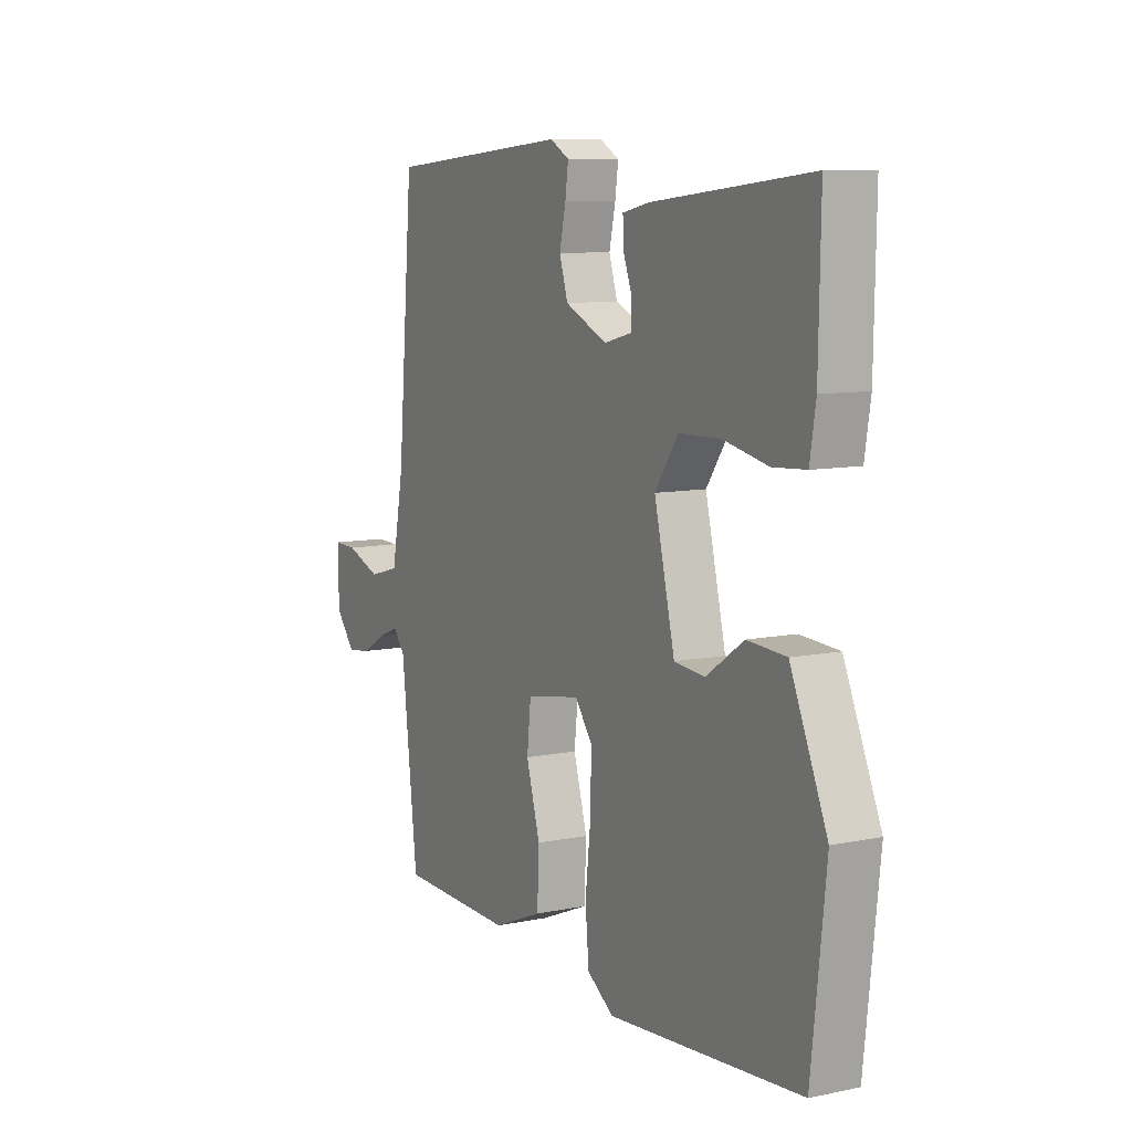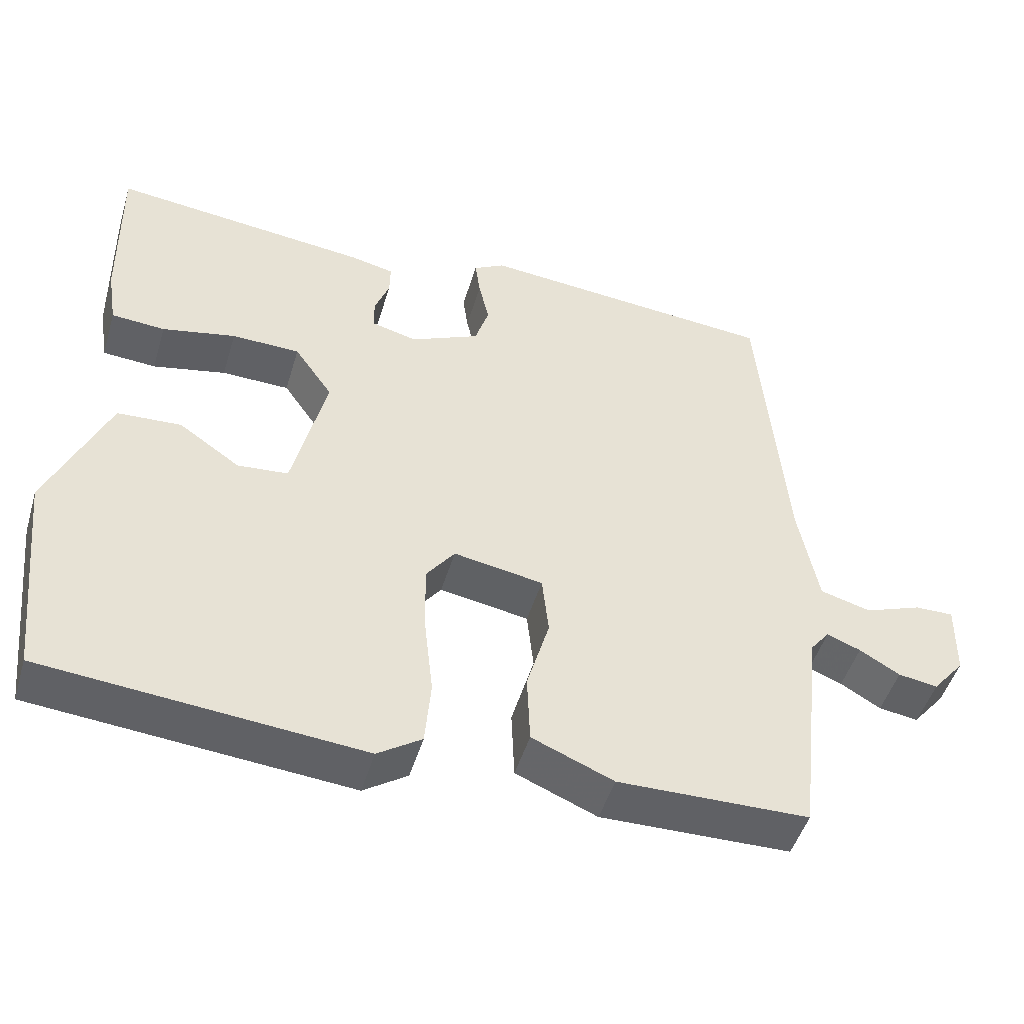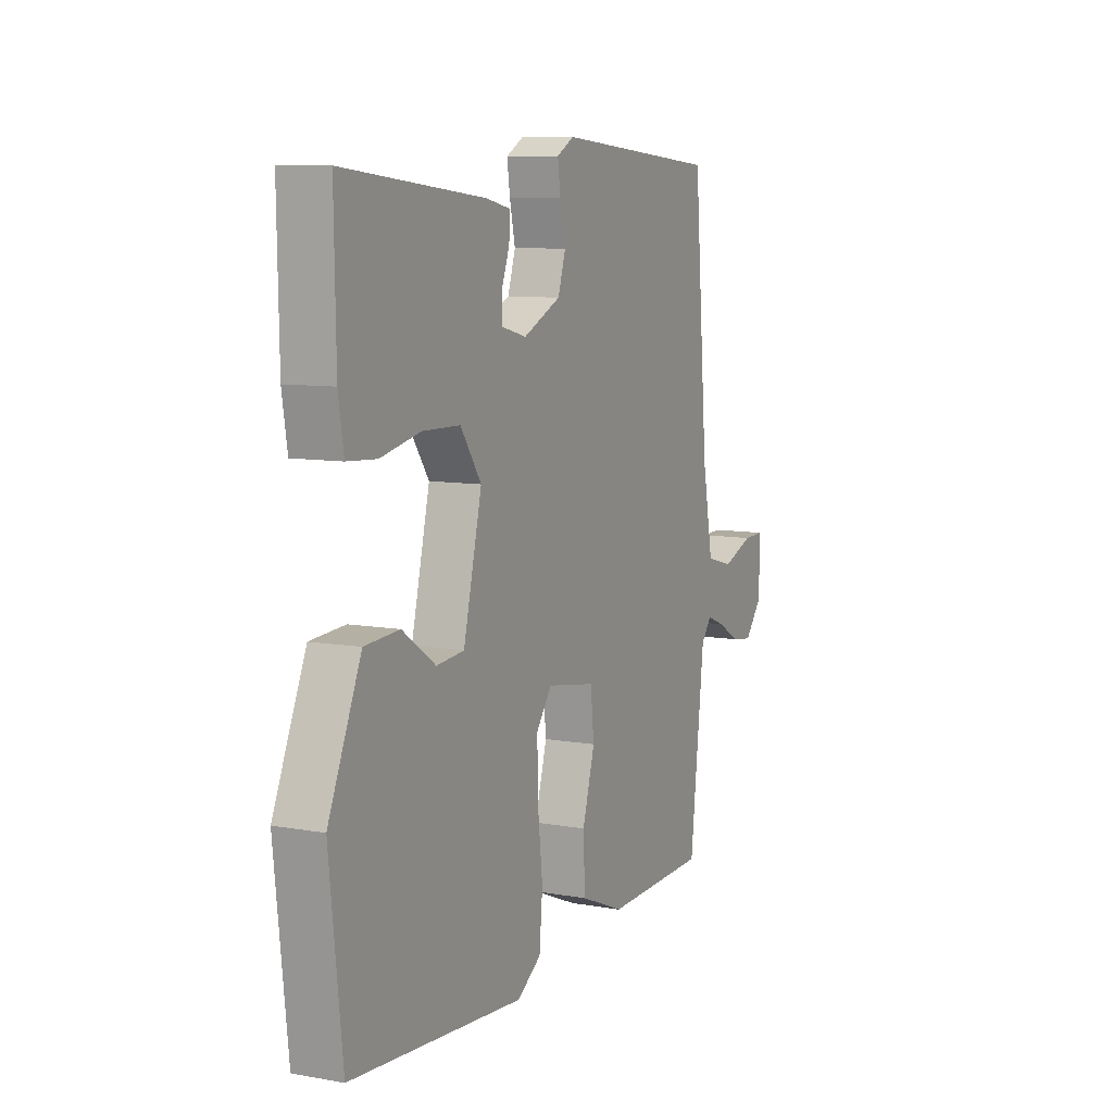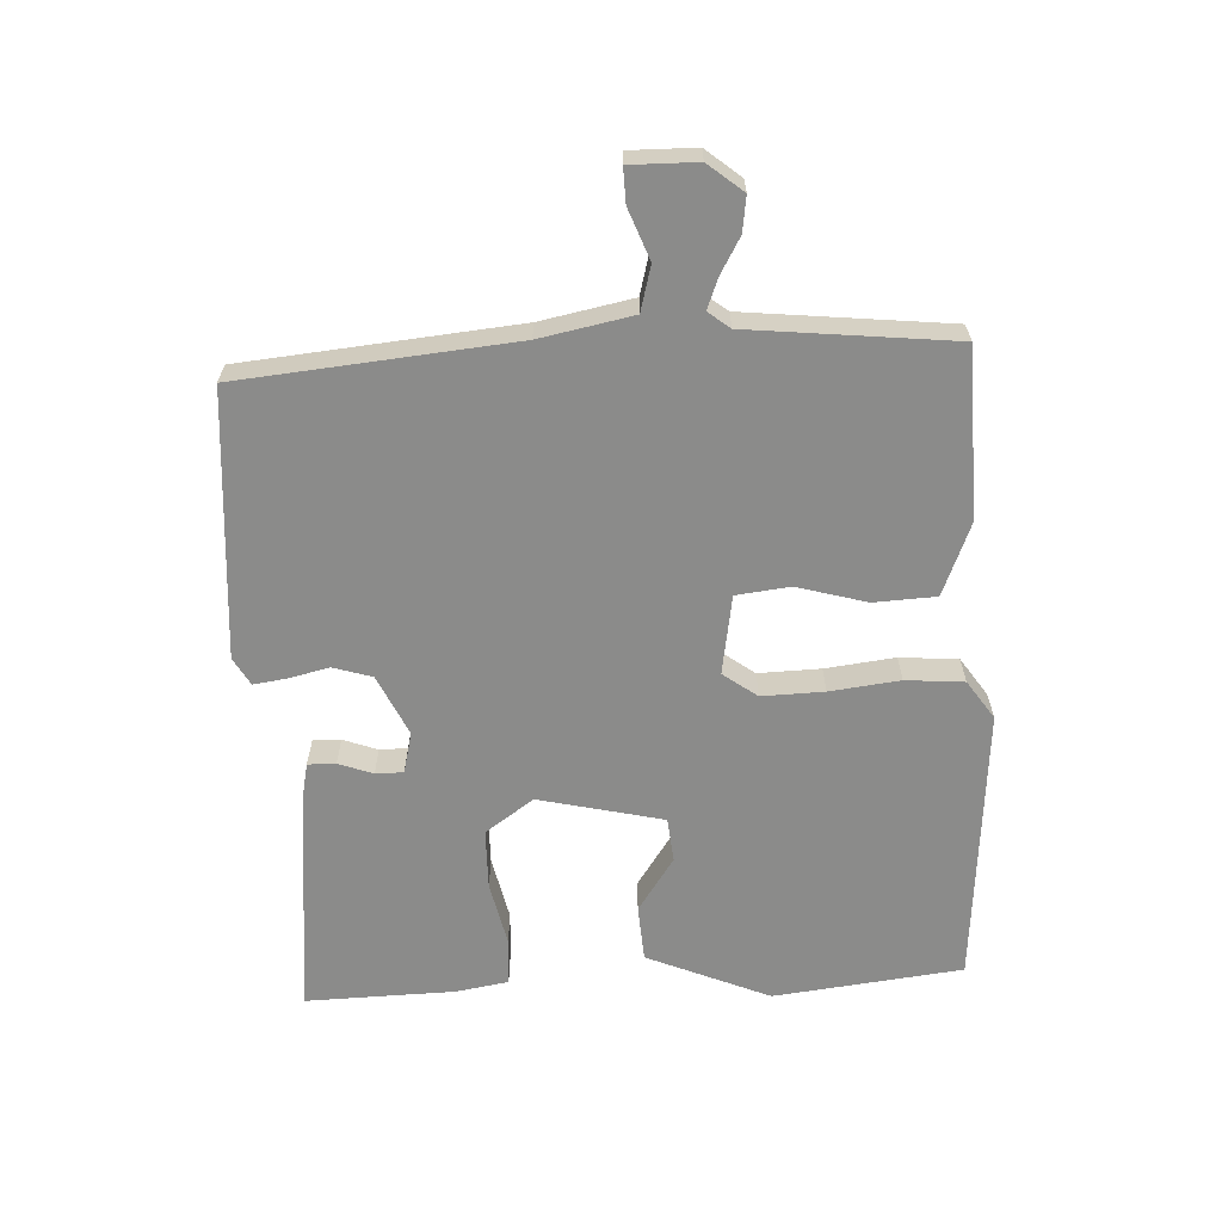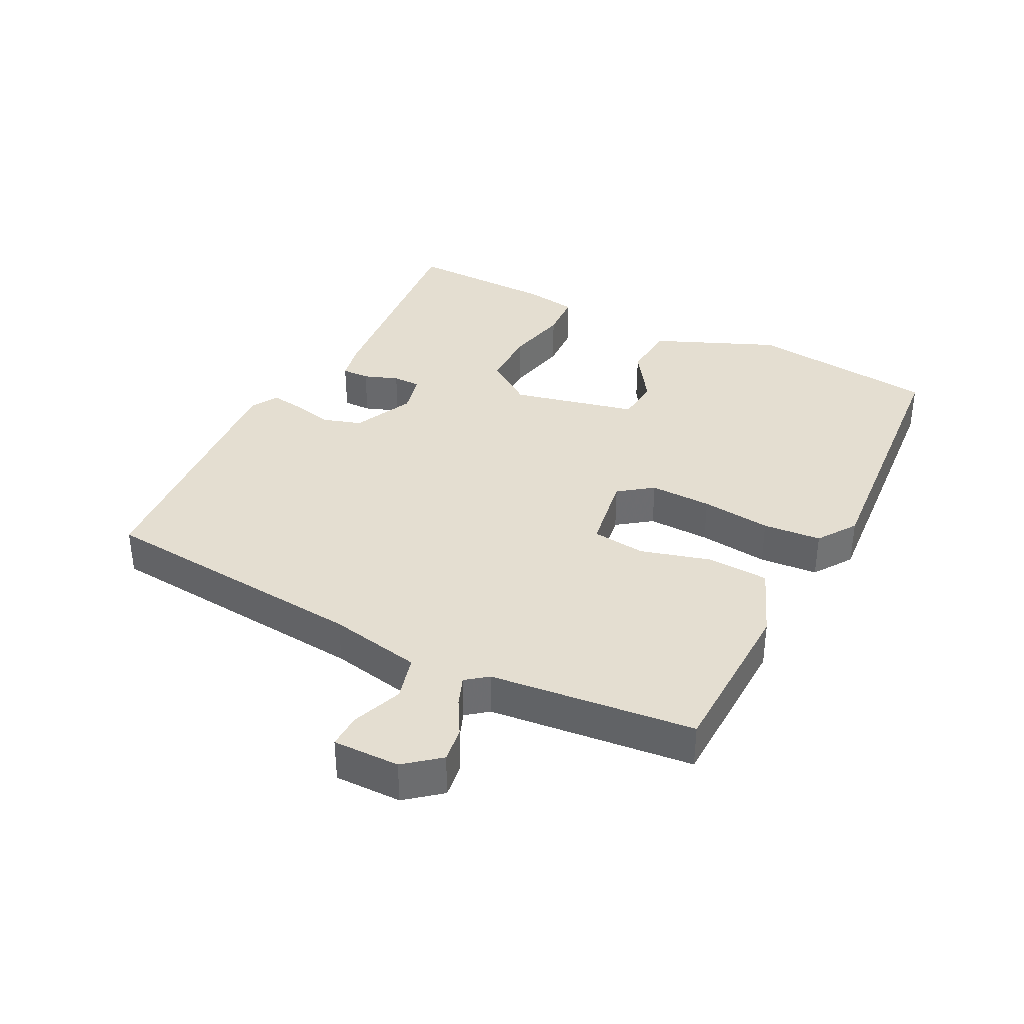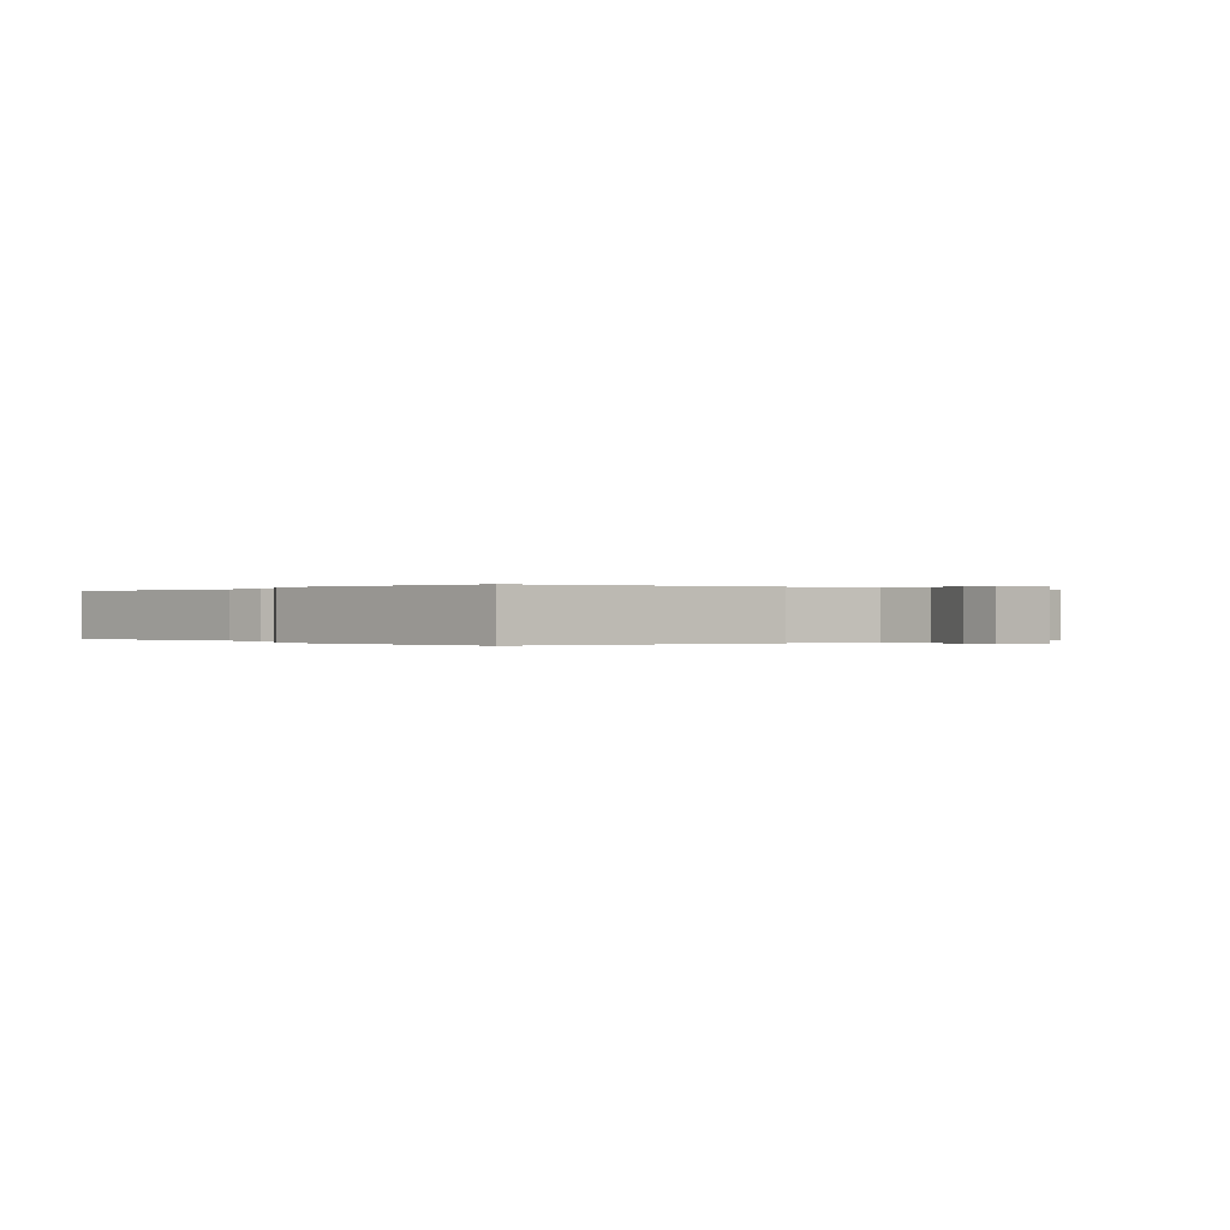
<metadata>
{"format":"obj","ext":"obj","renderer":"f3d","projection":"perspective","resolution":1024,"background":"white","views":[{"elev":9.1,"azim":-118.6,"up":"+Z"},{"elev":-48.3,"azim":-16.5,"up":"+Z"},{"elev":8.9,"azim":-64.5,"up":"+Z"},{"elev":-63.7,"azim":93.3,"up":"+Y"},{"elev":36.4,"azim":117.5,"up":"+Y"},{"elev":0.0,"azim":49.8,"up":"+Y"}]}
</metadata>
<code>
v -0.5 0.07 -0.5
v -0.532 0.07 -0.208
v -0.45 0.07 -0.019
v -0.363 0.07 -0.014
v -0.28 0.07 -0.071
v -0.211 0.07 -0.065
v -0.165 0.07 0.127
v -0.217 0.07 0.202
v -0.31 0.07 0.204
v -0.41 0.07 0.183
v -0.483 0.07 0.188
v -0.496 0.07 0.269
v -0.5 0.07 0.5
v -0.148 0.07 0.462
v -0.088 0.07 0.449
v -0.089 0.07 0.406
v -0.109 0.07 0.353
v -0.109 0.07 0.31
v -0.046 0.07 0.294
v 0.048 0.07 0.337
v 0.067 0.07 0.397
v 0.053 0.07 0.46
v 0.046 0.07 0.511
v 0.089 0.07 0.535
v 0.5 0.07 0.5
v 0.536 0.07 0.078
v 0.563 0.07 -0.065
v 0.632 0.07 -0.084
v 0.71 0.07 -0.055
v 0.763 0.07 -0.054
v 0.761 0.07 -0.157
v 0.717 0.07 -0.21
v 0.663 0.07 -0.202
v 0.608 0.07 -0.17
v 0.562 0.07 -0.152
v 0.536 0.07 -0.185
v 0.5 0.07 -0.5
v 0.24 0.07 -0.505
v 0.129 0.07 -0.459
v 0.125 0.07 -0.363
v 0.156 0.07 -0.256
v 0.147 0.07 -0.173
v 0.025 0.07 -0.152
v -0.014 0.07 -0.204
v -0.012 0.07 -0.3
v 0 0.07 -0.408
v -0.008 0.07 -0.498
v -0.068 0.07 -0.538
v -0.5 0 -0.5
v -0.532 0 -0.208
v -0.45 0 -0.019
v -0.363 0 -0.014
v -0.28 0 -0.071
v -0.211 0 -0.065
v -0.165 0 0.127
v -0.217 0 0.202
v -0.31 0 0.204
v -0.41 0 0.183
v -0.483 0 0.188
v -0.496 0 0.269
v -0.5 0 0.5
v -0.148 0 0.462
v -0.088 0 0.449
v -0.089 0 0.406
v -0.109 0 0.353
v -0.109 0 0.31
v -0.046 0 0.294
v 0.048 0 0.337
v 0.067 0 0.397
v 0.053 0 0.46
v 0.046 0 0.511
v 0.089 0 0.535
v 0.5 0 0.5
v 0.536 0 0.078
v 0.563 0 -0.065
v 0.632 0 -0.084
v 0.71 0 -0.055
v 0.763 0 -0.054
v 0.761 0 -0.157
v 0.717 0 -0.21
v 0.663 0 -0.202
v 0.608 0 -0.17
v 0.562 0 -0.152
v 0.536 0 -0.185
v 0.5 0 -0.5
v 0.24 0 -0.505
v 0.129 0 -0.459
v 0.125 0 -0.363
v 0.156 0 -0.256
v 0.147 0 -0.173
v 0.025 0 -0.152
v -0.014 0 -0.204
v -0.012 0 -0.3
v 0 0 -0.408
v -0.008 0 -0.498
v -0.068 0 -0.538
f 3 4 5
f 2 3 5
f 1 2 5
f 48 1 5
f 47 48 5
f 46 47 5
f 45 46 5
f 44 45 5 6
f 43 44 6 7
f 42 43 7
f 39 40 41
f 38 39 41
f 37 38 41
f 36 37 41
f 35 36 41 42
f 32 33 34
f 31 32 34
f 30 31 34
f 29 30 34
f 28 29 34
f 27 28 34 35
f 42 7 8
f 35 42 8
f 27 35 8
f 26 27 8
f 24 25 26
f 23 24 26
f 22 23 26
f 21 22 26
f 15 16 17
f 14 15 17
f 13 14 17
f 12 13 17
f 11 12 17
f 10 11 17
f 9 10 17
f 8 9 17 18
f 26 8 18 19
f 20 21 26
f 19 20 26
f 53 52 51
f 53 51 50
f 53 50 49
f 53 49 96
f 53 96 95
f 53 95 94
f 53 94 93
f 54 53 93 92
f 55 54 92 91
f 55 91 90
f 89 88 87
f 89 87 86
f 89 86 85
f 89 85 84
f 90 89 84 83
f 82 81 80
f 82 80 79
f 82 79 78
f 82 78 77
f 82 77 76
f 83 82 76 75
f 56 55 90
f 56 90 83
f 56 83 75
f 56 75 74
f 74 73 72
f 74 72 71
f 74 71 70
f 74 70 69
f 65 64 63
f 65 63 62
f 65 62 61
f 65 61 60
f 65 60 59
f 65 59 58
f 65 58 57
f 66 65 57 56
f 67 66 56 74
f 74 69 68
f 74 68 67
f 1 49 50 2
f 2 50 51 3
f 3 51 52 4
f 4 52 53 5
f 5 53 54 6
f 6 54 55 7
f 7 55 56 8
f 8 56 57 9
f 9 57 58 10
f 10 58 59 11
f 11 59 60 12
f 12 60 61 13
f 13 61 62 14
f 14 62 63 15
f 15 63 64 16
f 16 64 65 17
f 17 65 66 18
f 18 66 67 19
f 19 67 68 20
f 20 68 69 21
f 21 69 70 22
f 22 70 71 23
f 23 71 72 24
f 24 72 73 25
f 25 73 74 26
f 26 74 75 27
f 27 75 76 28
f 28 76 77 29
f 29 77 78 30
f 30 78 79 31
f 31 79 80 32
f 32 80 81 33
f 33 81 82 34
f 34 82 83 35
f 35 83 84 36
f 36 84 85 37
f 37 85 86 38
f 38 86 87 39
f 39 87 88 40
f 40 88 89 41
f 41 89 90 42
f 42 90 91 43
f 43 91 92 44
f 44 92 93 45
f 45 93 94 46
f 46 94 95 47
f 47 95 96 48
f 48 96 49 1

</code>
